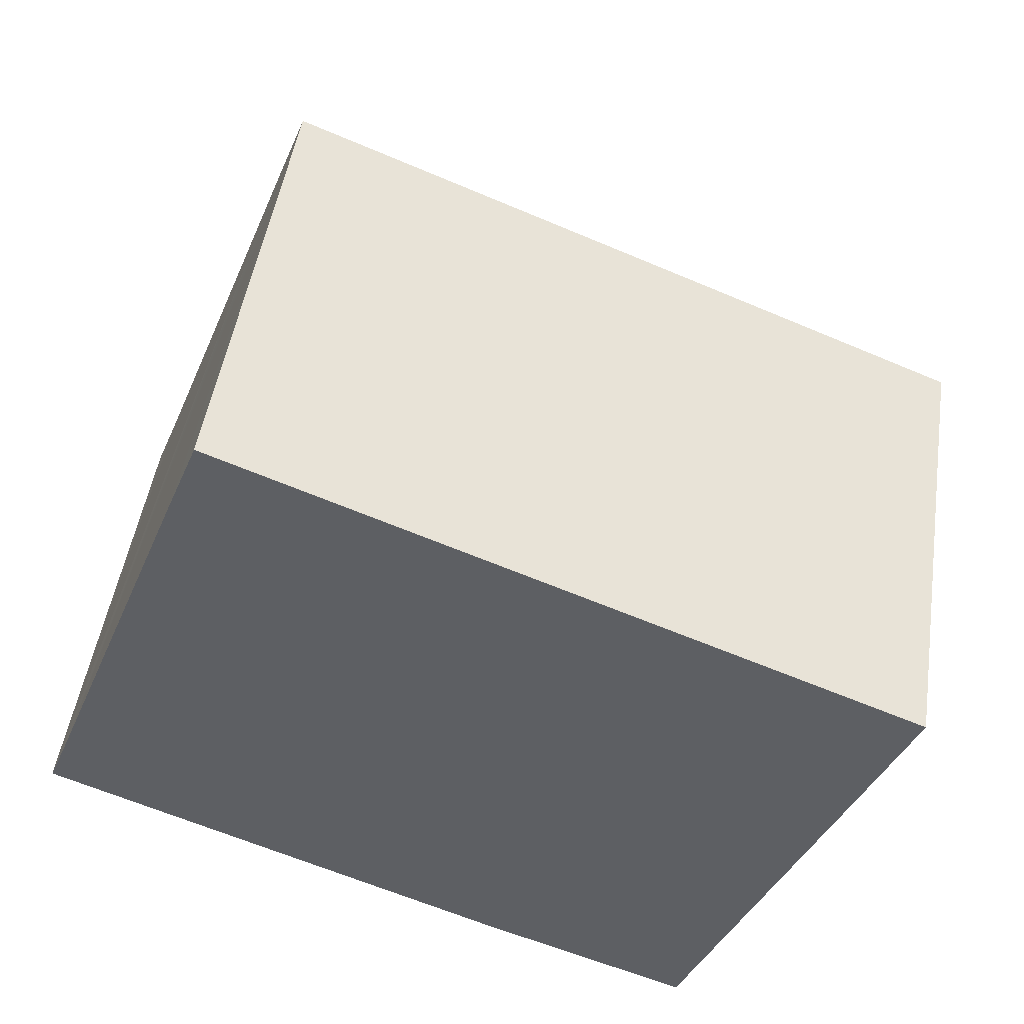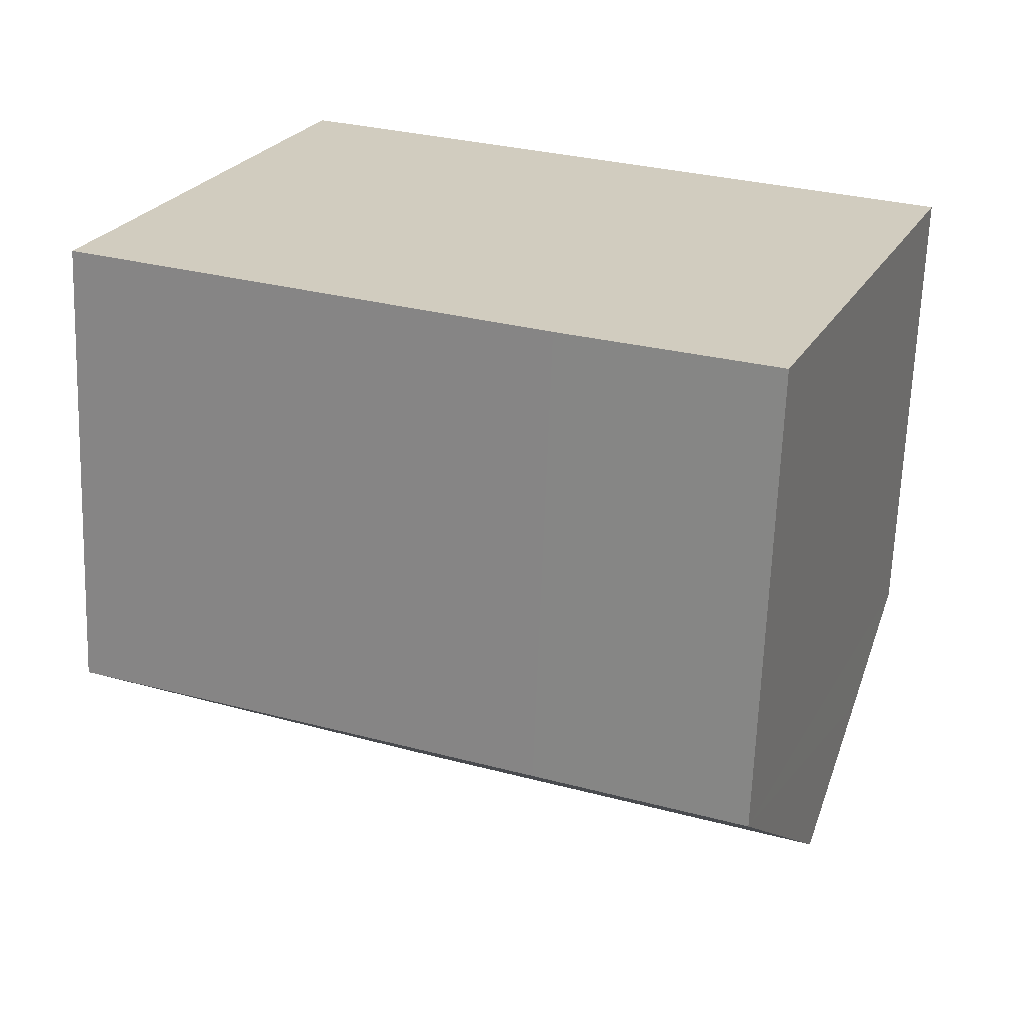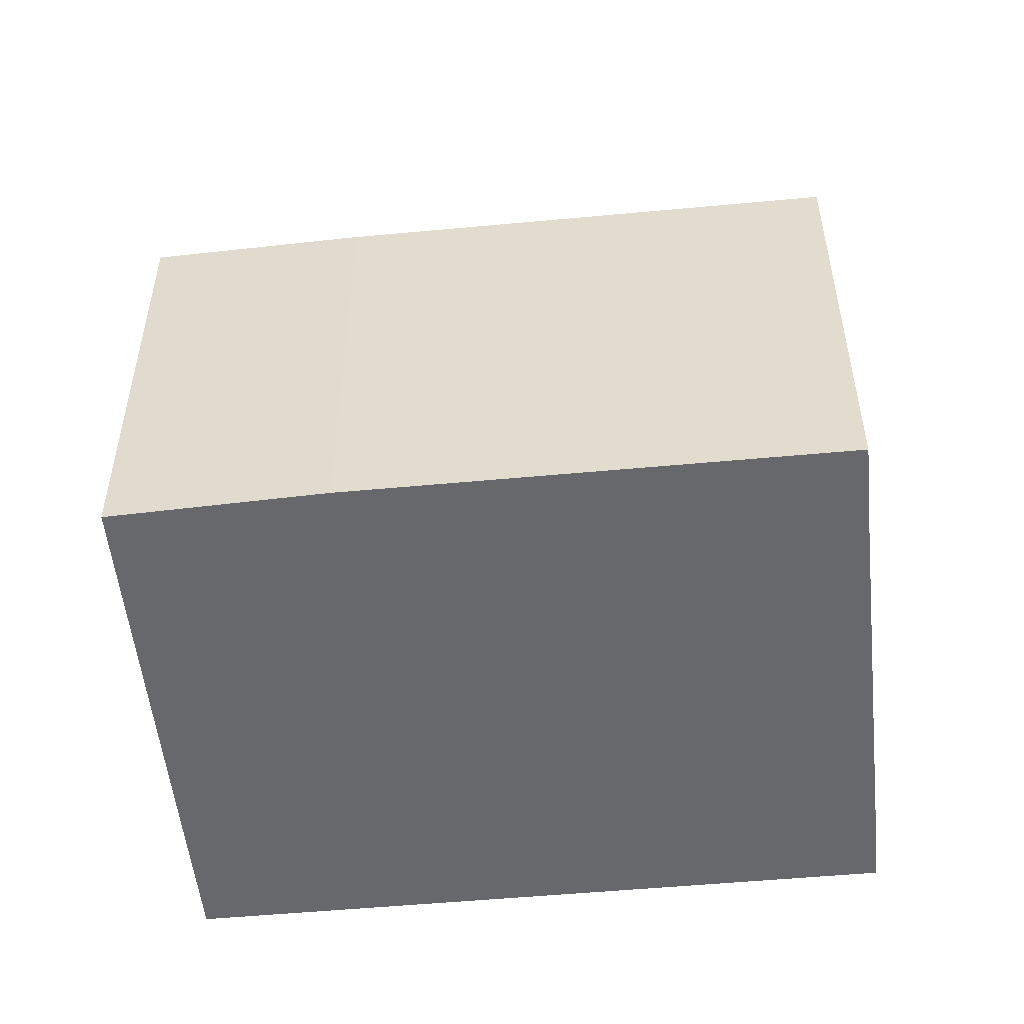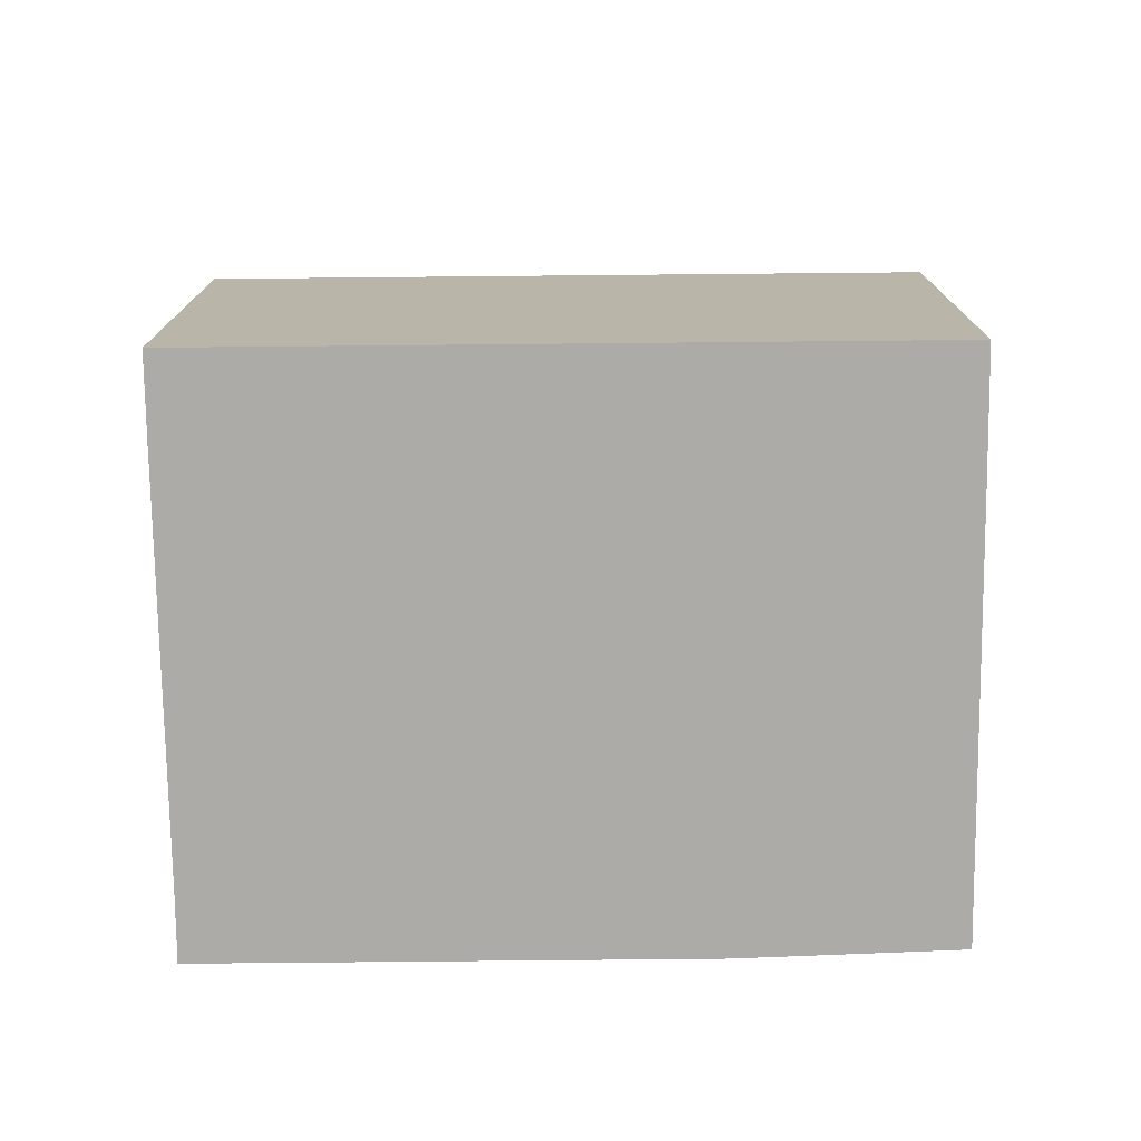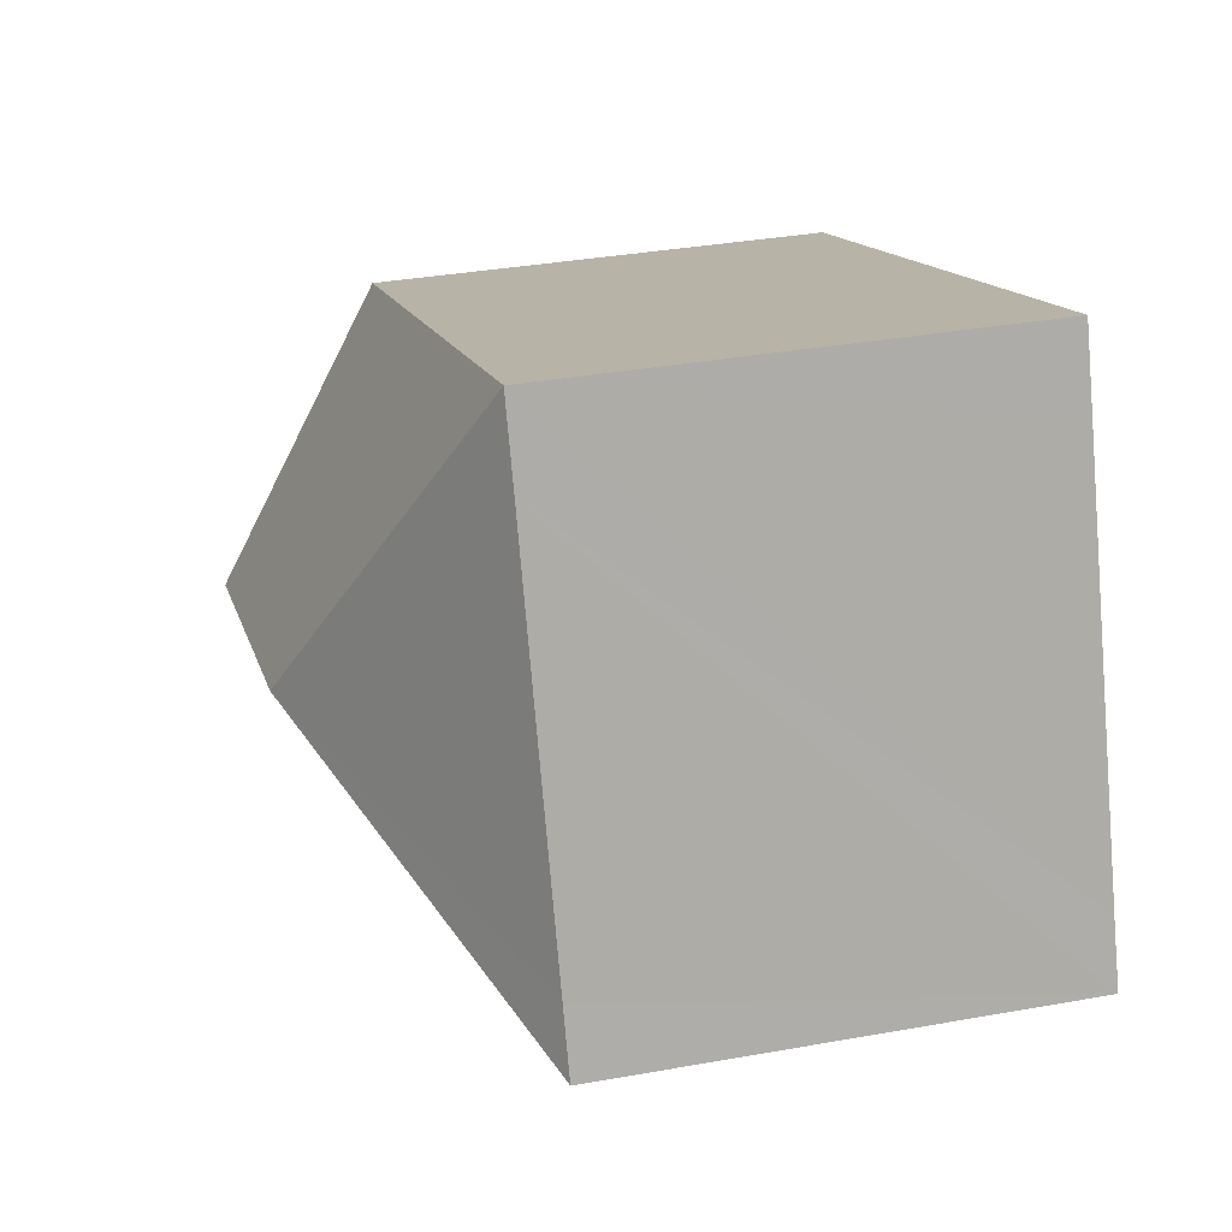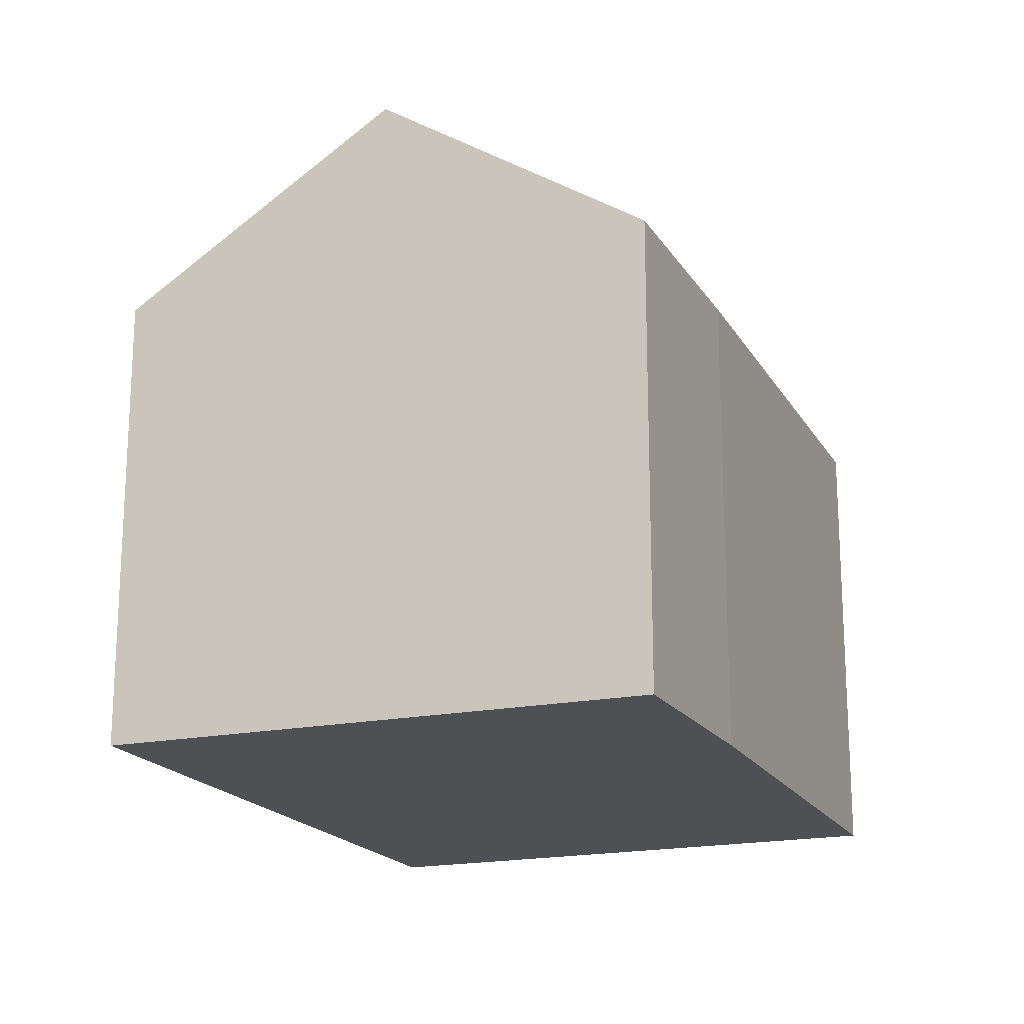
<metadata>
{"format":"obj","ext":"obj","renderer":"f3d","projection":"perspective","resolution":1024,"background":"white","views":[{"elev":47.9,"azim":8.6,"up":"+Z"},{"elev":-66.1,"azim":-2.1,"up":"+Z"},{"elev":-52.3,"azim":-152.4,"up":"+Y"},{"elev":-76.3,"azim":22.4,"up":"+Y"},{"elev":35.1,"azim":-103.4,"up":"+Z"},{"elev":-18.7,"azim":133.4,"up":"+Y"}]}
</metadata>
<code>
v  7.415 7.365 -2.973
v  12.34 10.21 -0.11
v  10.7 7.434 -4.171
v  0 7.365 4.51e-16
v  5.808 10.21 2.508
v  0.403 7.364 1.005
v  2.774 7.363 7.098
v  3.274 7.366 8.366
v  13.26 8.651 2.171
v  14.02 7.363 4.058
v  10.7 2.554e-16 -4.171
v  7.415 1.82e-16 -2.973
v  0 0 0
v  0.403 -6.154e-17 1.005
v  2.774 -4.346e-16 7.098
v  3.274 -5.123e-16 8.366
v  14.02 -2.485e-16 4.058
v  13.26 -1.329e-16 2.171
v  12.34 6.736e-18 -0.11
g defaultobject
f 1 2 3
f 2 1 4
f 2 4 5
f 4 6 5
f 7 5 6
f 8 5 7
f 9 8 10
f 8 9 5
f 5 9 2
f 11 1 3
f 1 11 12
f 12 4 1
f 4 12 13
f 13 6 4
f 6 13 7
f 7 13 14
f 7 14 8
f 8 14 15
f 8 15 16
f 16 10 8
f 10 16 17
f 9 3 2
f 3 9 10
f 3 10 17
f 3 17 11
f 11 17 18
f 11 18 19
f 12 14 13
f 14 12 15
f 15 12 11
f 15 11 19
f 15 19 16
f 16 19 17
f 17 19 18

</code>
